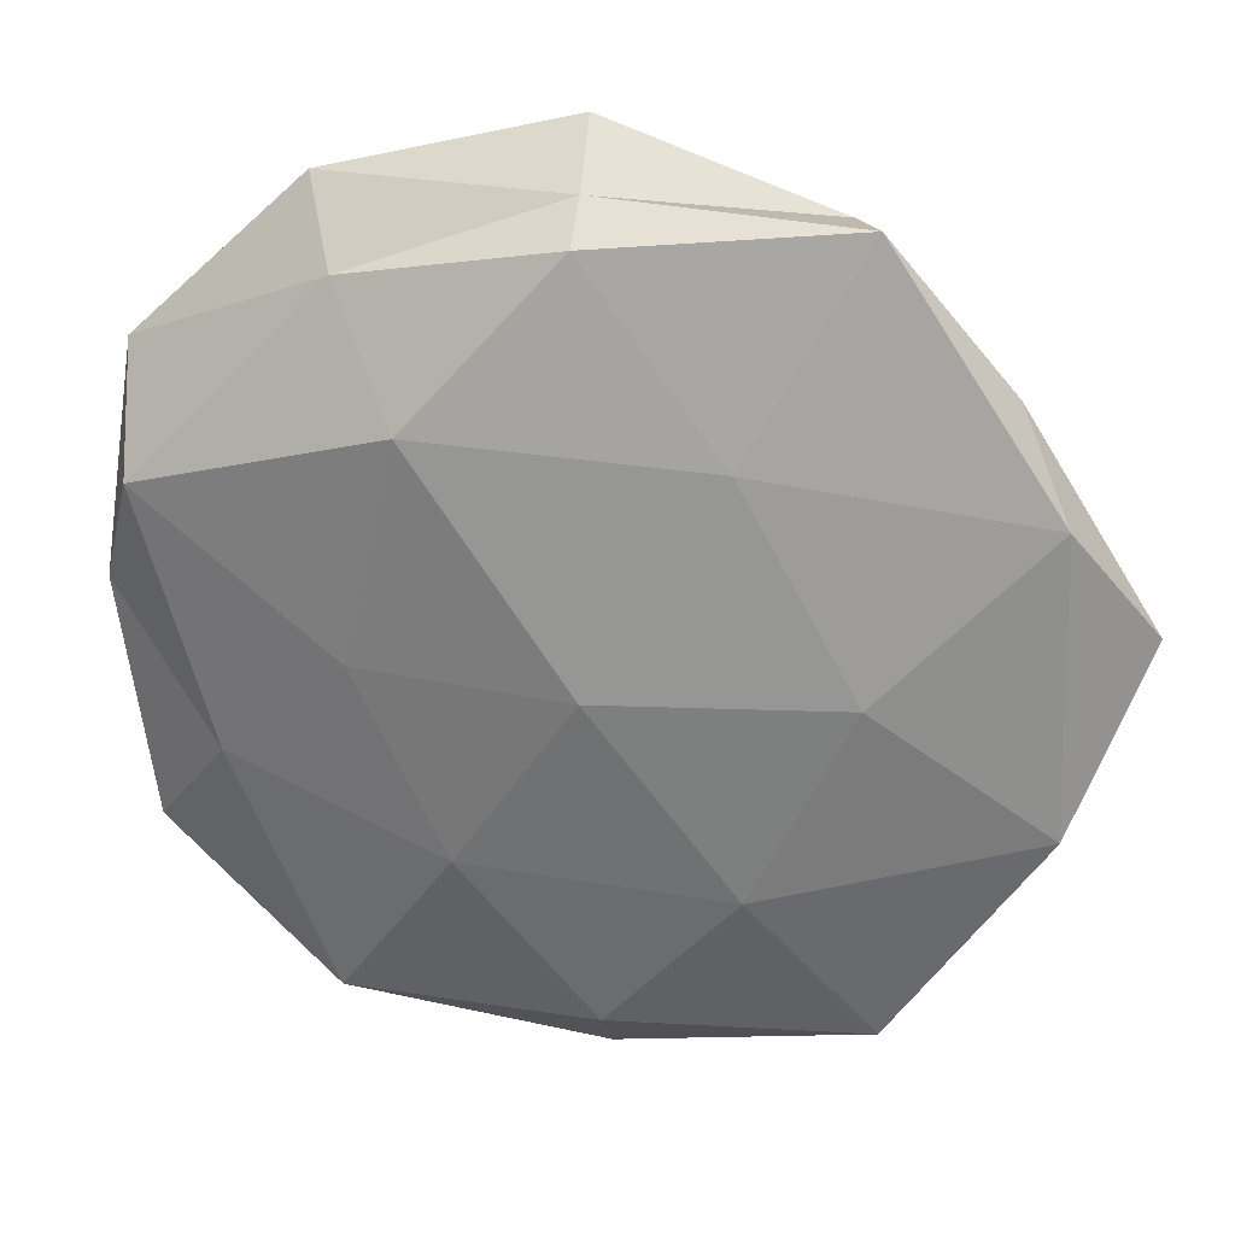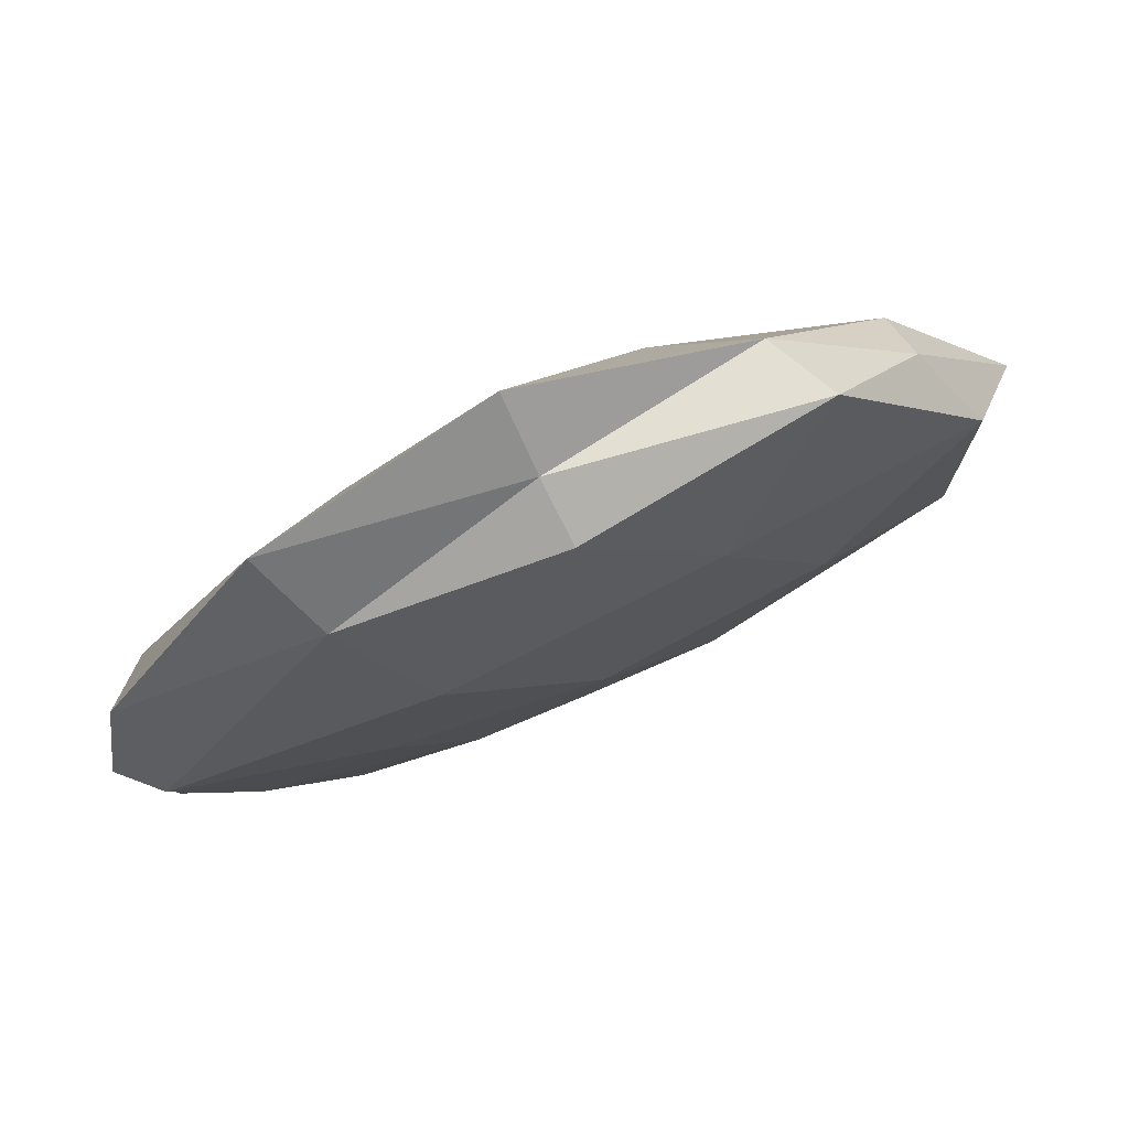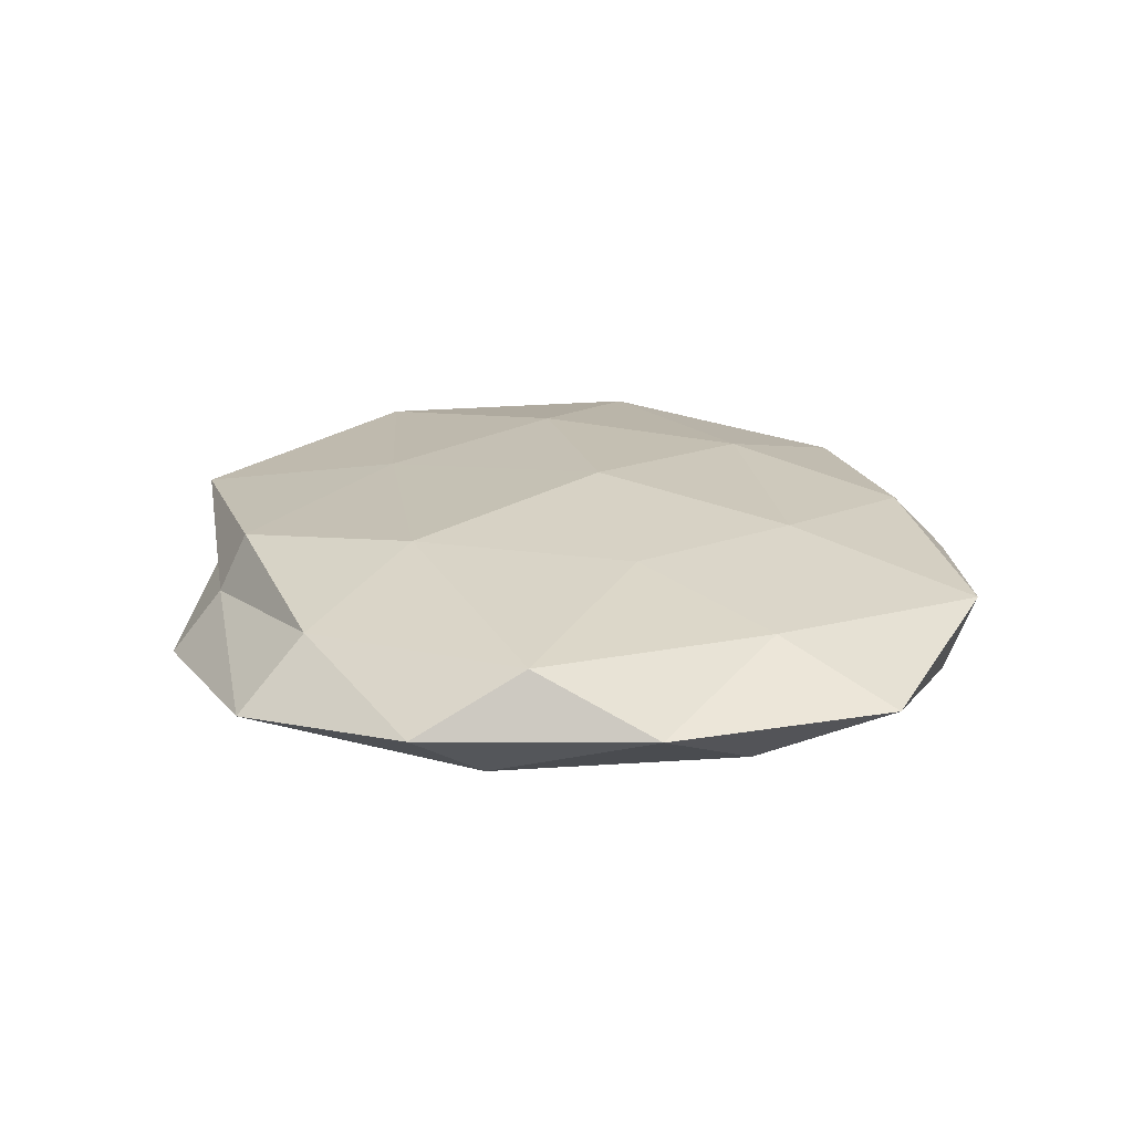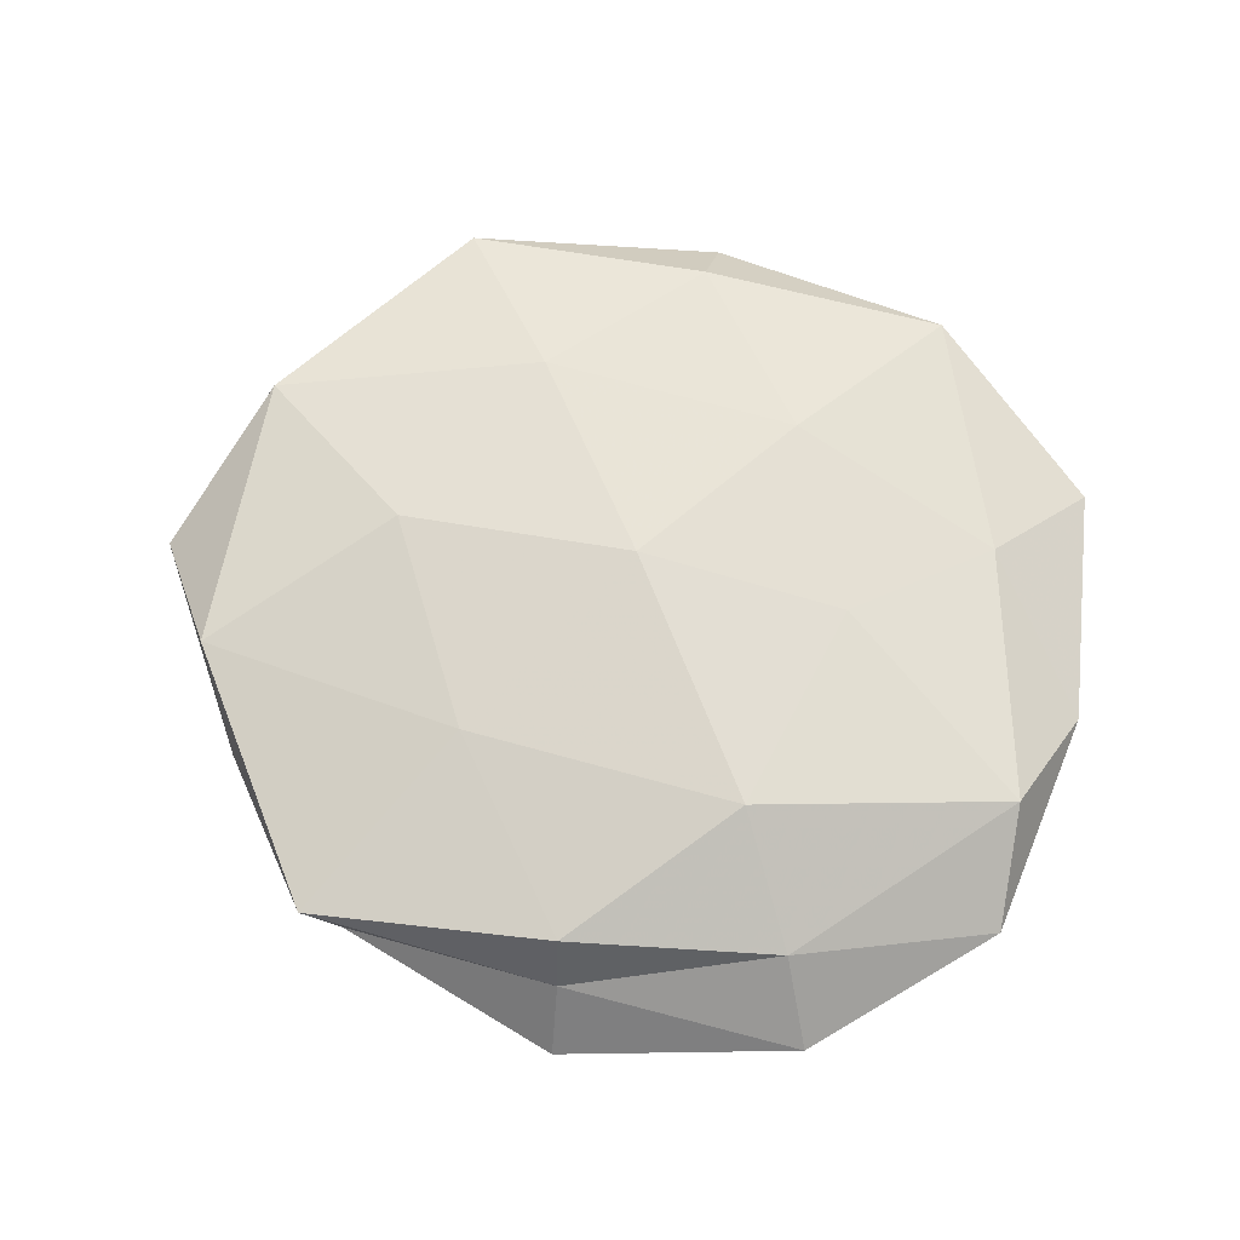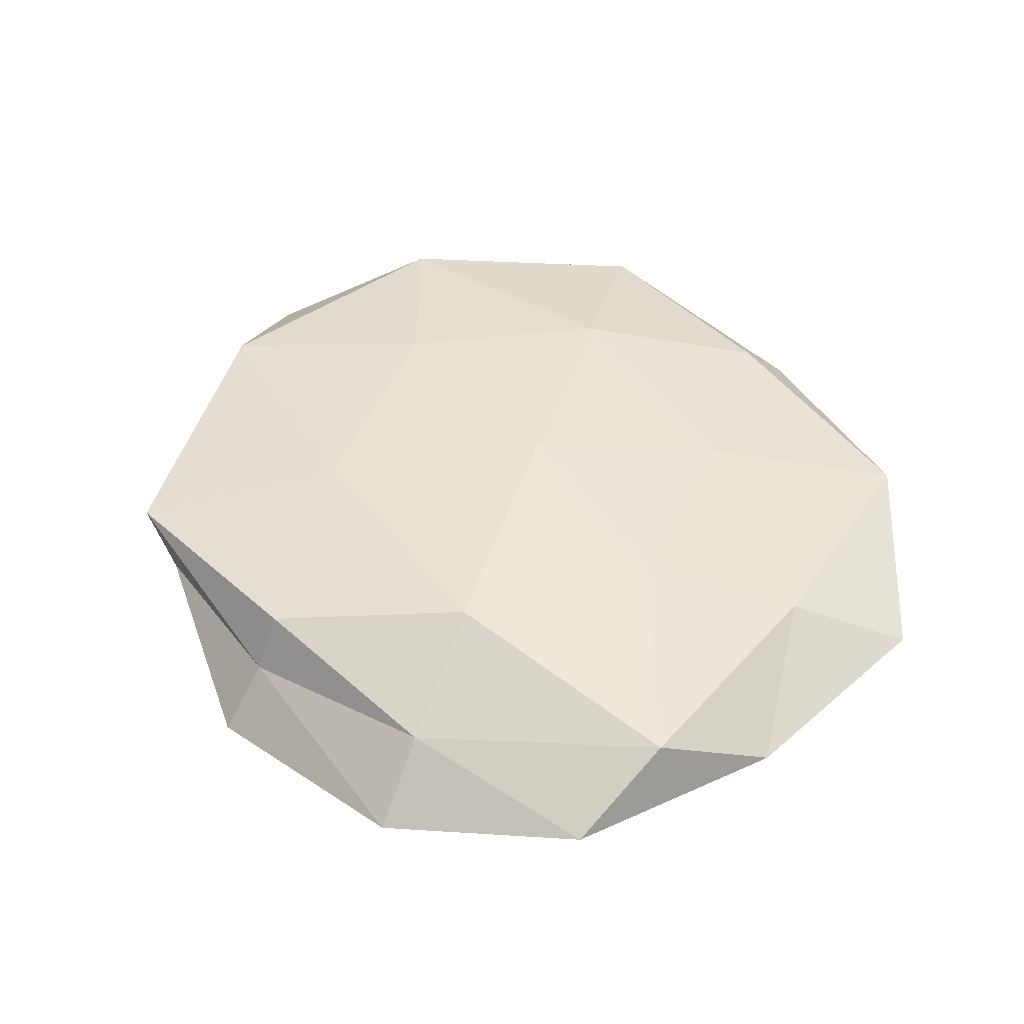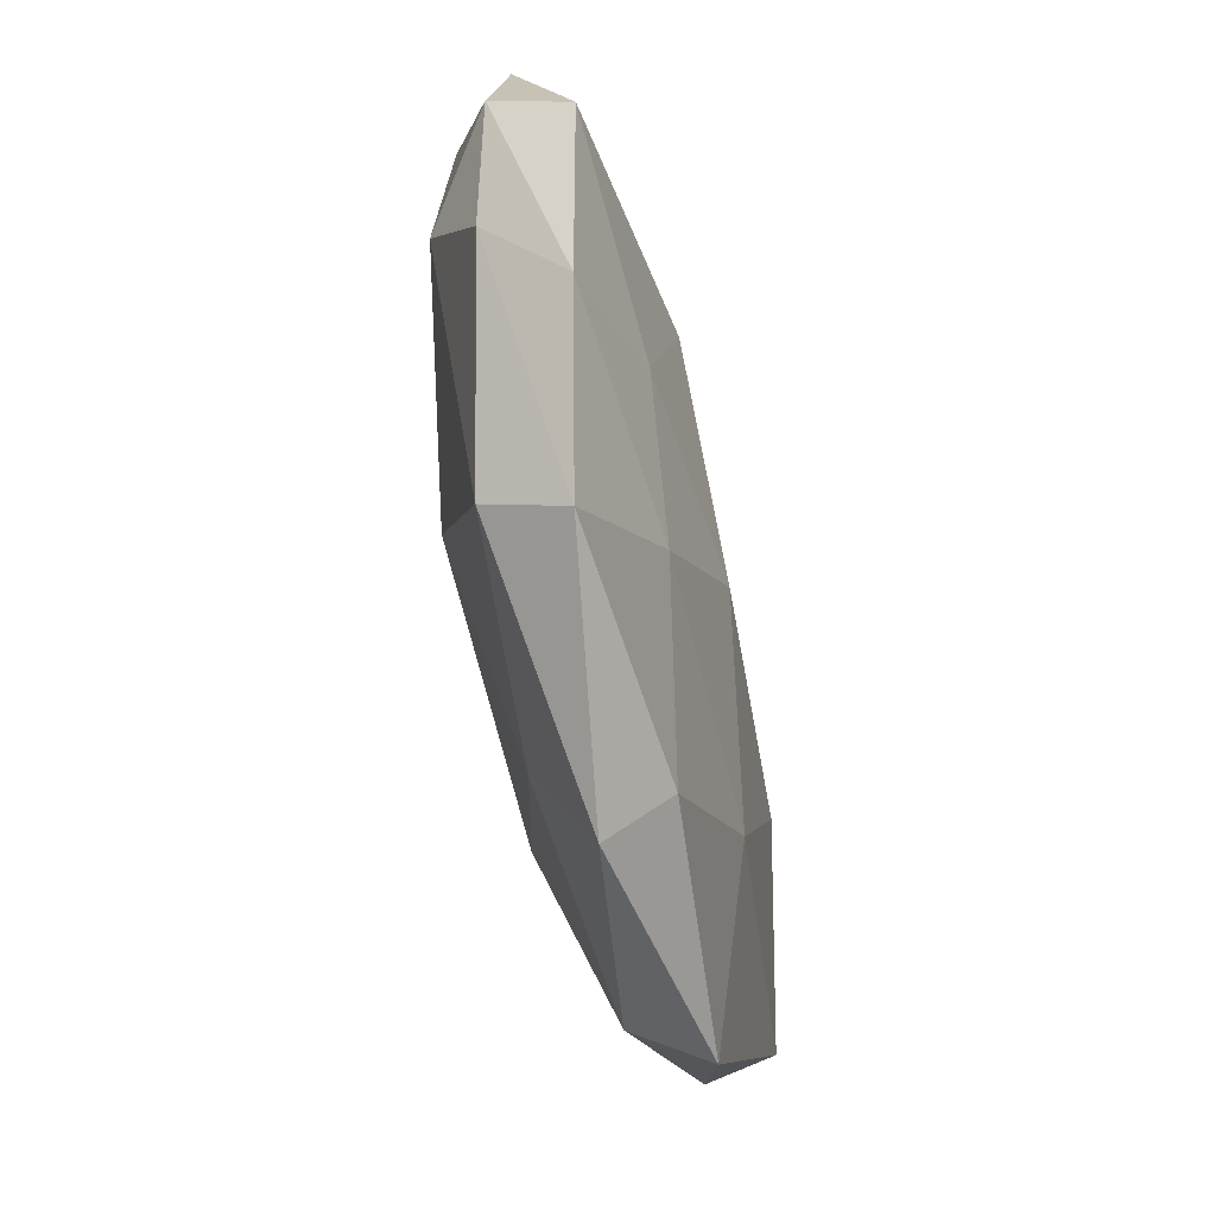
<metadata>
{"format":"obj","ext":"obj","renderer":"f3d","projection":"perspective","resolution":1024,"background":"white","views":[{"elev":23.7,"azim":12.7,"up":"+Y"},{"elev":75.6,"azim":-24.0,"up":"+Y"},{"elev":22.0,"azim":-101.1,"up":"+Z"},{"elev":70.0,"azim":-166.7,"up":"+Z"},{"elev":47.7,"azim":-126.9,"up":"+Z"},{"elev":-65.5,"azim":-76.2,"up":"+Y"}]}
</metadata>
<code>
v -0.01856 0.02265 0.01283
v -0.04101 -0.01731 0.006747
v -0.0298 -0.04255 -0.004861
v 0.01746 -0.02763 0.009981
v 0.02897 0.04502 0.005542
v 0.001267 -0.04615 0.006458
v -0.001863 0.007083 -0.01382
v -0.0292 -0.04682 0.004202
v -0.05516 -0.0004094 0.001048
v -0.02828 0.004851 -0.009858
v -0.02701 0.03691 0.005428
v 0.0293 -0.03972 -0.005487
v -0.05109 -0.0295 0.0003122
v 0.04281 0.02716 0.000305
v 0.01536 0.03265 -0.01058
v 0.04888 0.01632 0.007464
v 0.04303 0.0207 -0.006641
v 0.04984 -0.01832 0.006643
v -0.001832 0.04566 0.001367
v 0.05836 0.002454 -0.0004904
v 0.0005618 -0.004617 0.0132
v 0.01764 -0.02104 -0.0124
v -0.01947 -0.02203 -0.01193
v 0.02957 -0.003265 0.01138
v 0.03046 0.007268 -0.0128
v 0.03924 -0.009474 -0.00658
v 0.04745 -0.02474 -0.0009699
v -0.01936 0.03069 -0.009744
v 0.01571 0.02083 0.01088
v -0.04579 0.01825 -0.005368
v 0.0009028 -0.05319 -0.0009749
v -0.01443 -0.02649 0.009749
v -0.00262 0.05216 -0.006373
v -3.901e-05 -0.03883 -0.007707
v -0.0252 -0.004026 0.0107
v -0.04632 -0.01322 -0.006304
v -0.0494 0.01376 0.008747
v -0.03139 0.0456 -0.002657
v -0.05063 0.02774 0.001639
v 0.02501 0.04375 -0.003177
v 0.03157 -0.04566 0.003406
v -0.00117 0.04204 0.00858
f 8 2 13
f 8 13 3
f 13 2 9
f 14 5 16
f 16 20 14
f 17 14 20
f 18 20 16
f 10 7 23
f 7 22 23
f 4 18 24
f 24 18 16
f 4 24 21
f 15 25 7
f 15 17 25
f 7 25 22
f 17 20 26
f 12 22 26
f 25 17 26
f 26 22 25
f 18 27 20
f 27 12 26
f 26 20 27
f 28 7 10
f 15 7 28
f 5 29 16
f 21 29 1
f 16 29 24
f 21 24 29
f 28 10 30
f 8 3 31
f 6 8 31
f 6 4 32
f 32 2 8
f 6 32 8
f 4 21 32
f 33 15 28
f 12 34 22
f 34 3 23
f 23 22 34
f 31 3 34
f 31 34 12
f 35 21 1
f 32 35 2
f 32 21 35
f 3 13 36
f 9 36 13
f 3 36 23
f 23 36 10
f 30 36 9
f 30 10 36
f 2 37 9
f 11 37 1
f 1 37 35
f 2 35 37
f 38 11 19
f 28 30 38
f 33 38 19
f 33 28 38
f 39 30 9
f 9 37 39
f 11 39 37
f 38 39 11
f 38 30 39
f 40 5 14
f 40 14 17
f 40 17 15
f 19 5 40
f 33 40 15
f 33 19 40
f 6 41 4
f 41 18 4
f 41 12 27
f 41 27 18
f 6 31 41
f 31 12 41
f 42 11 1
f 19 42 5
f 19 11 42
f 1 29 42
f 5 42 29

</code>
